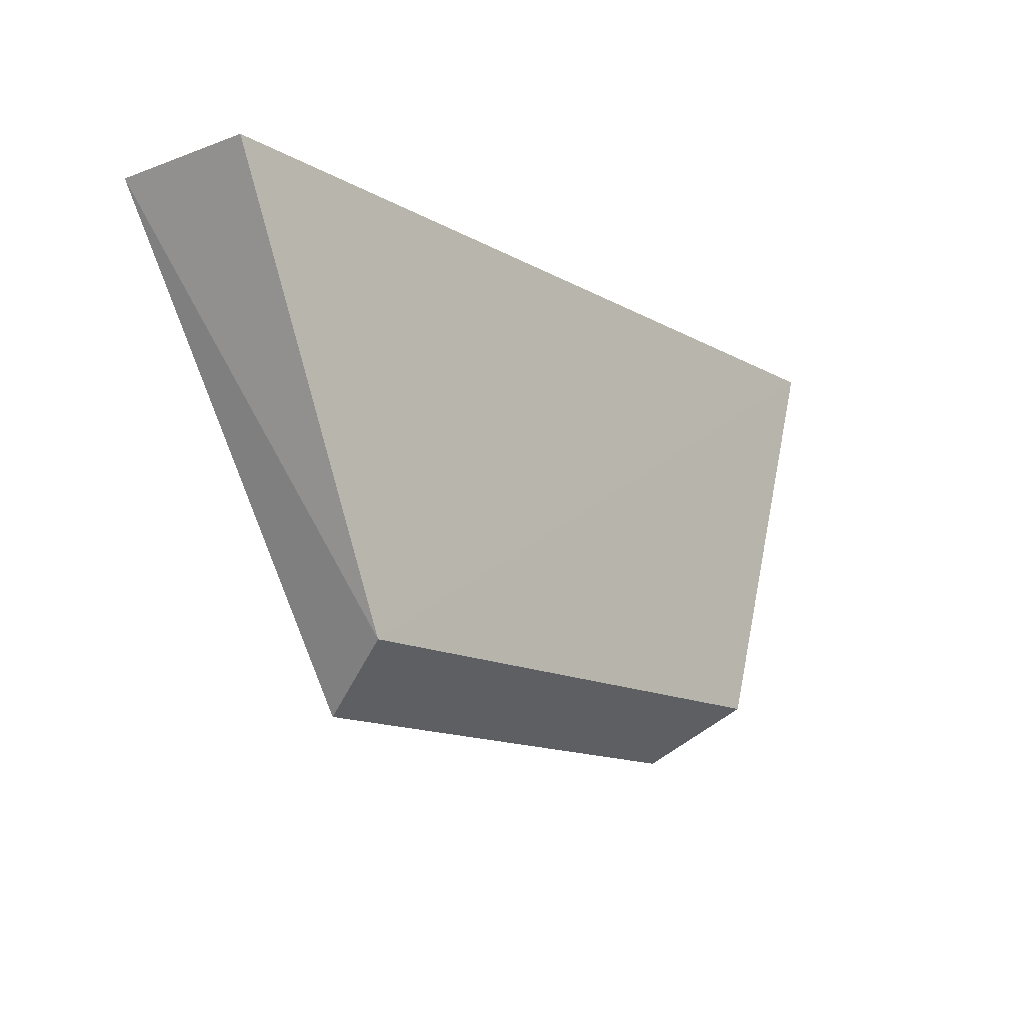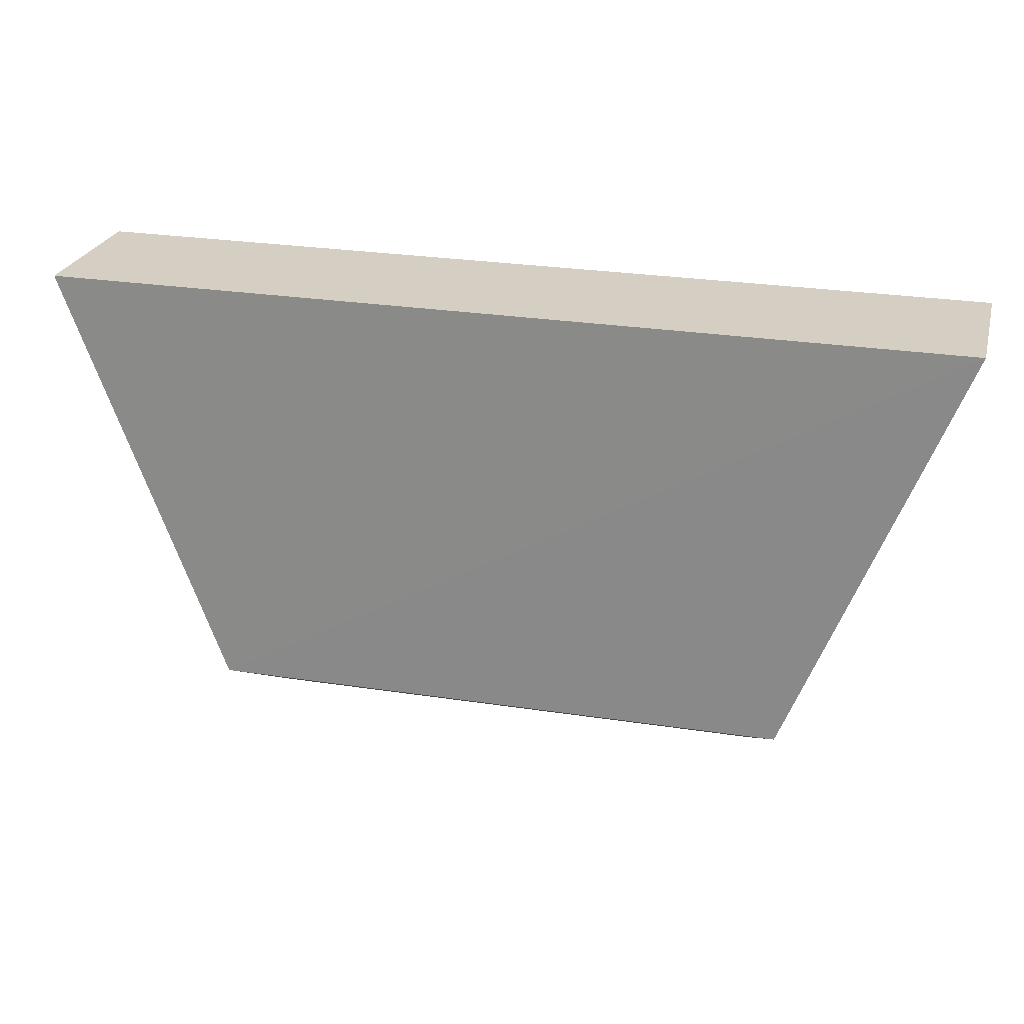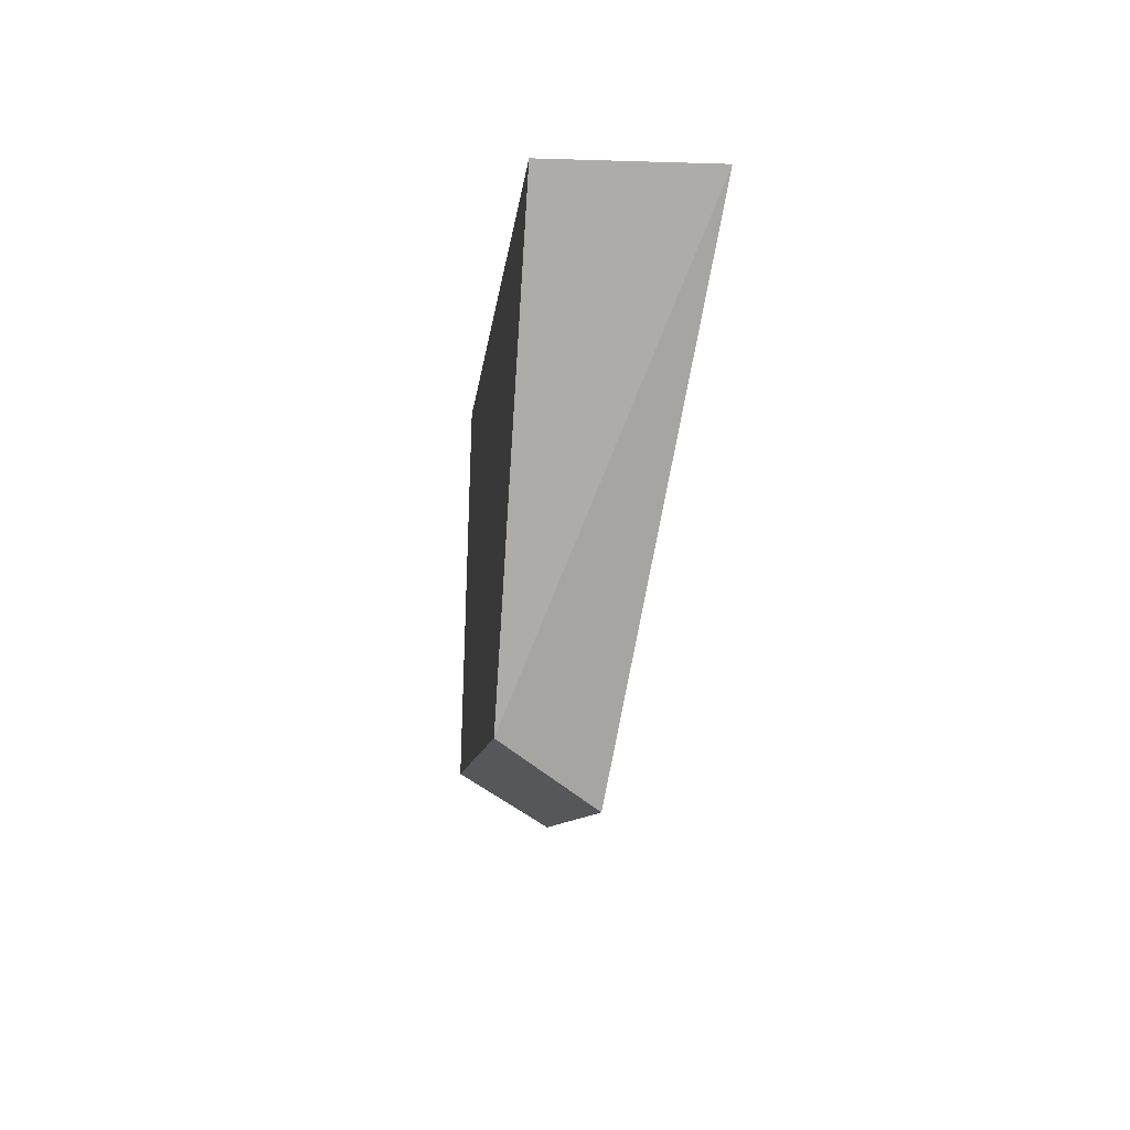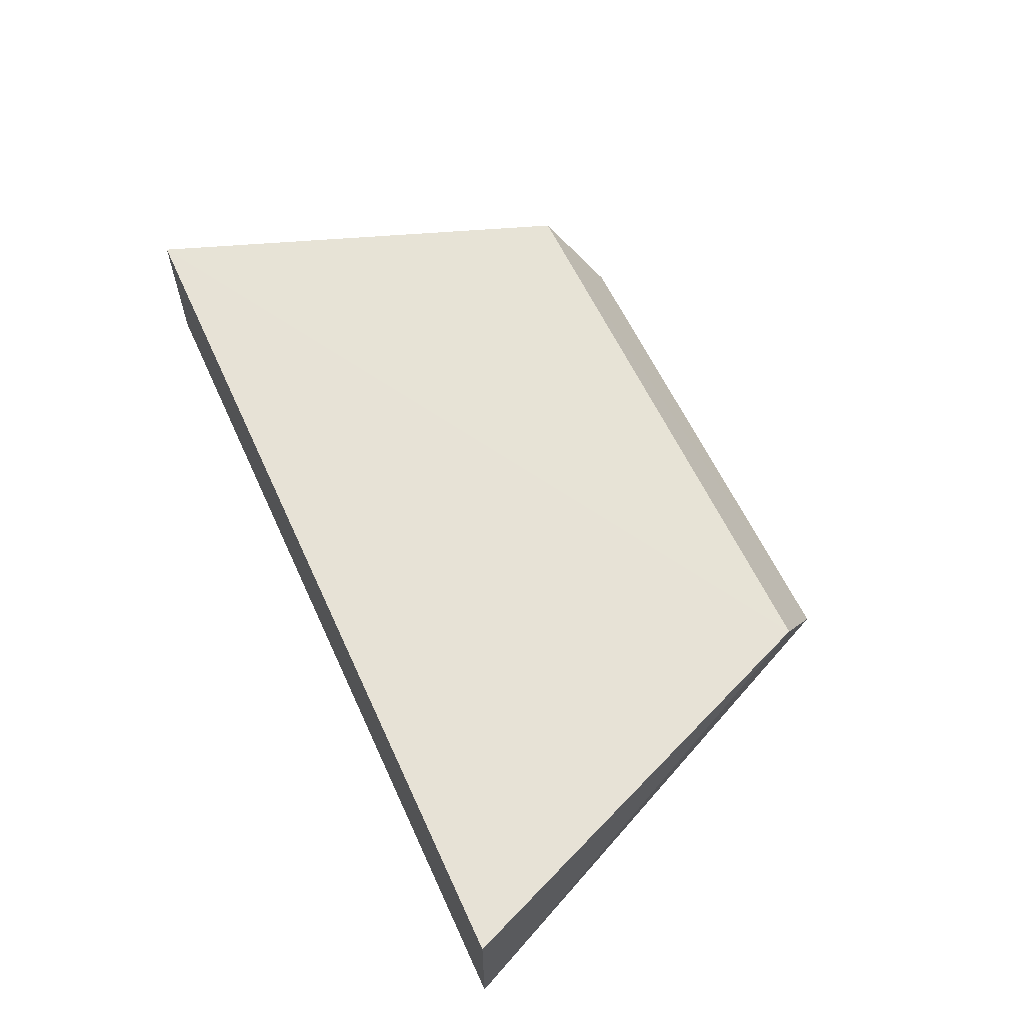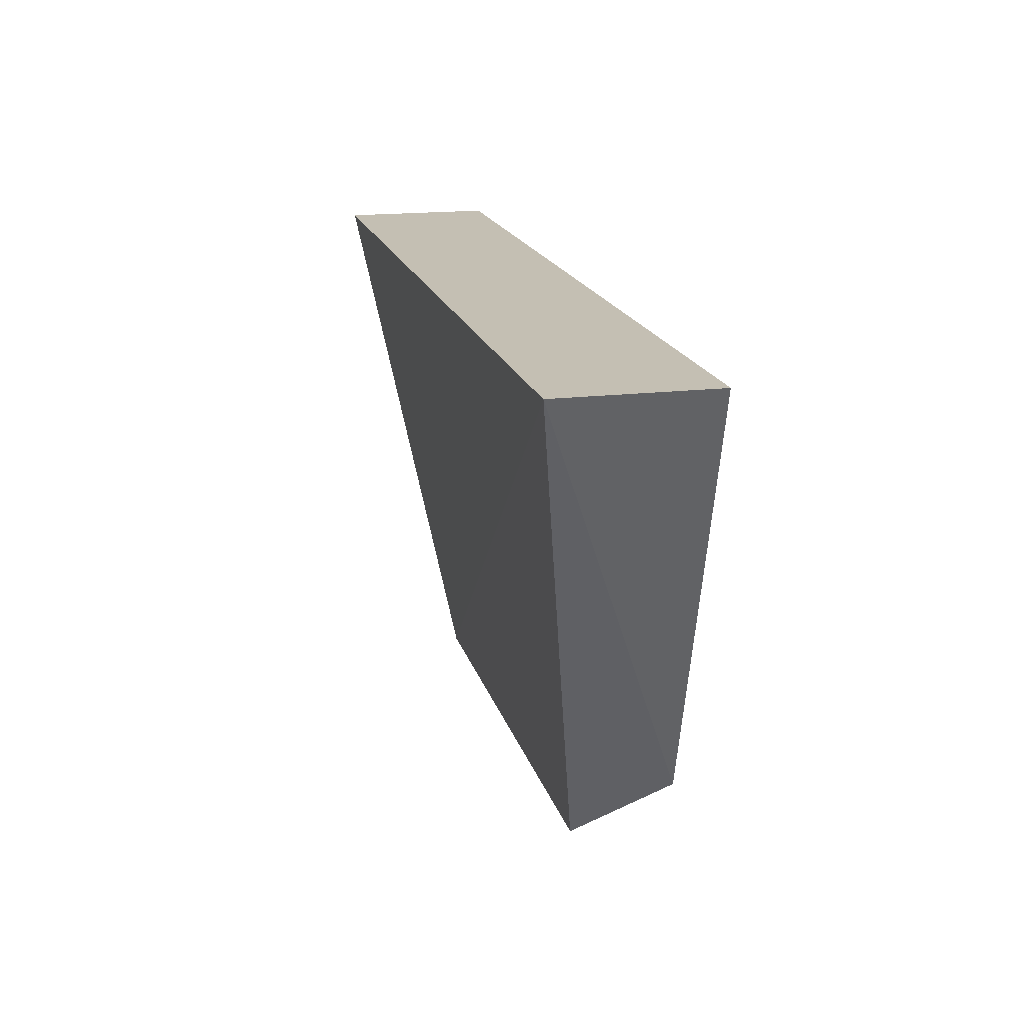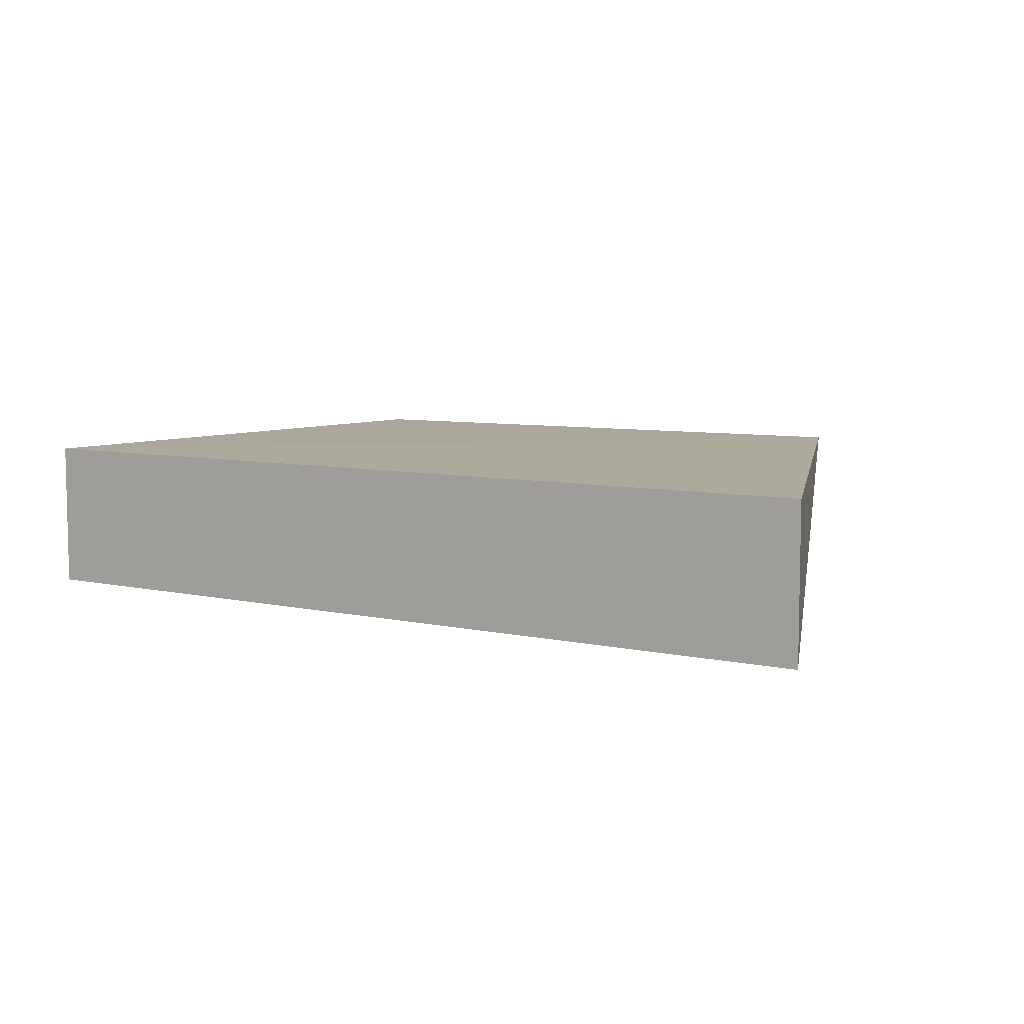
<metadata>
{"format":"obj","ext":"obj","renderer":"f3d","projection":"perspective","resolution":1024,"background":"white","views":[{"elev":-13.8,"azim":-51.0,"up":"+Y"},{"elev":25.6,"azim":14.5,"up":"+Y"},{"elev":-8.0,"azim":84.9,"up":"+Y"},{"elev":61.0,"azim":-114.5,"up":"+Z"},{"elev":17.7,"azim":-103.5,"up":"+Y"},{"elev":7.1,"azim":-147.0,"up":"+Z"}]}
</metadata>
<code>
v 0.5614 -0.02684 0.2431
v 0.5614 -0.02684 0.2367
v 0.5236 -0.02684 0.2367
v 0.532 -0.04668 0.2401
v 0.5531 -0.04658 0.24
v 0.5236 -0.02684 0.2431
v 0.5546 -0.04421 0.2437
v 0.5305 -0.04434 0.2438
f 1 2 3
f 5 3 2
f 5 4 3
f 6 1 3
f 7 5 2
f 7 2 1
f 7 4 5
f 8 6 3
f 8 3 4
f 8 4 7
f 8 7 1
f 8 1 6

</code>
